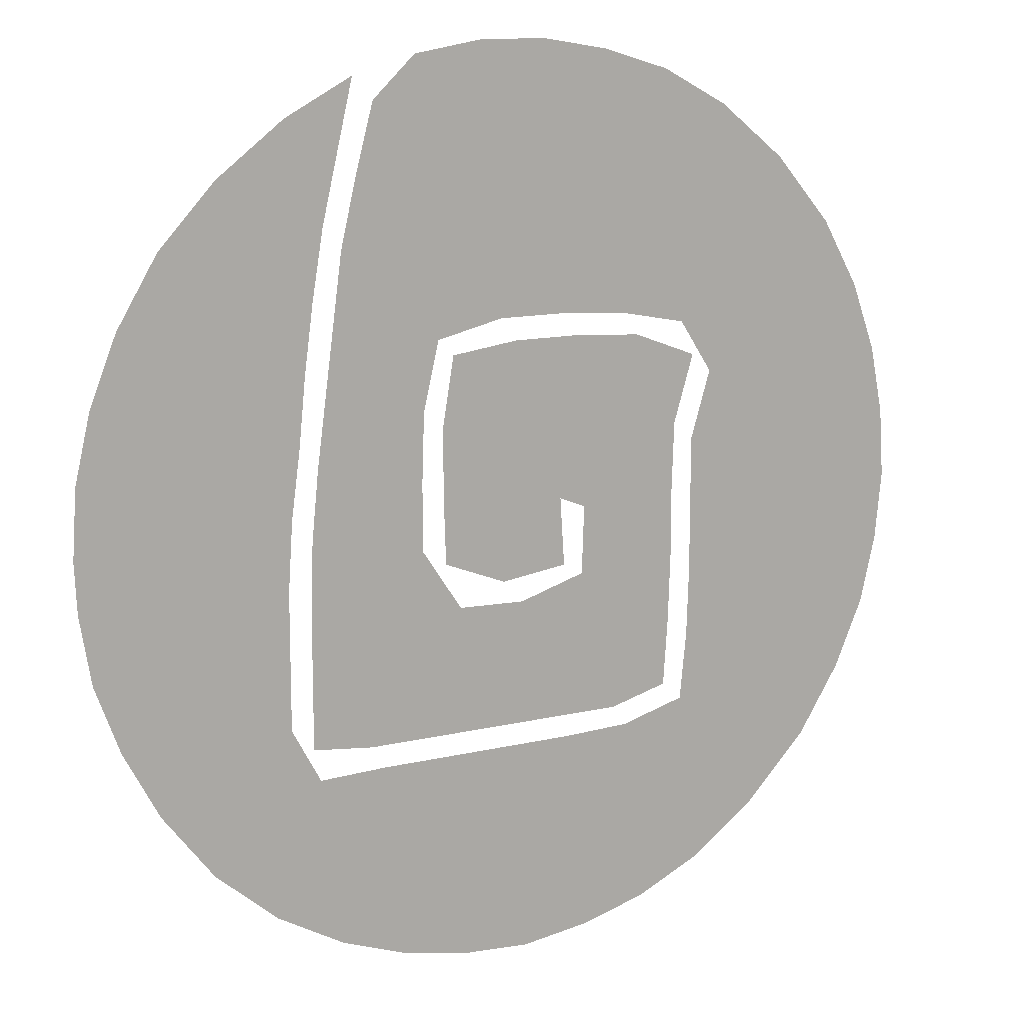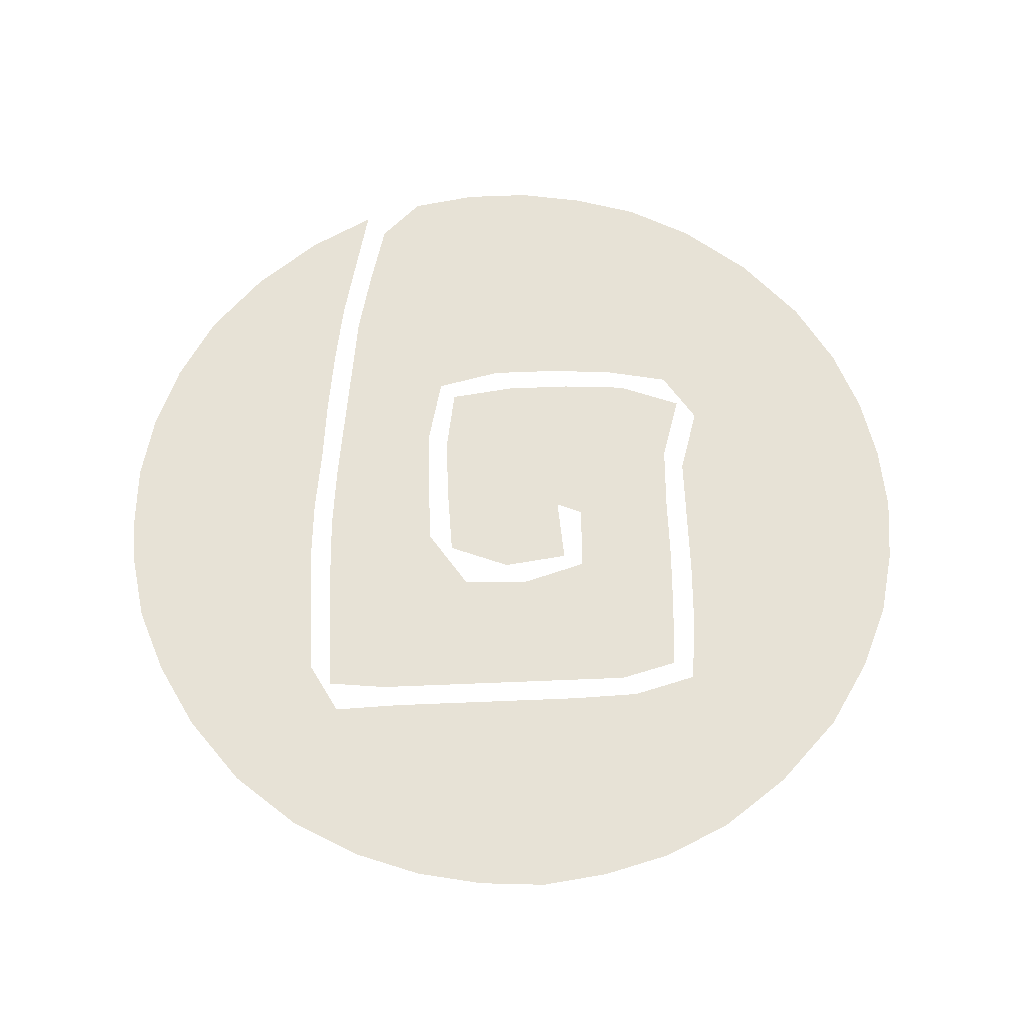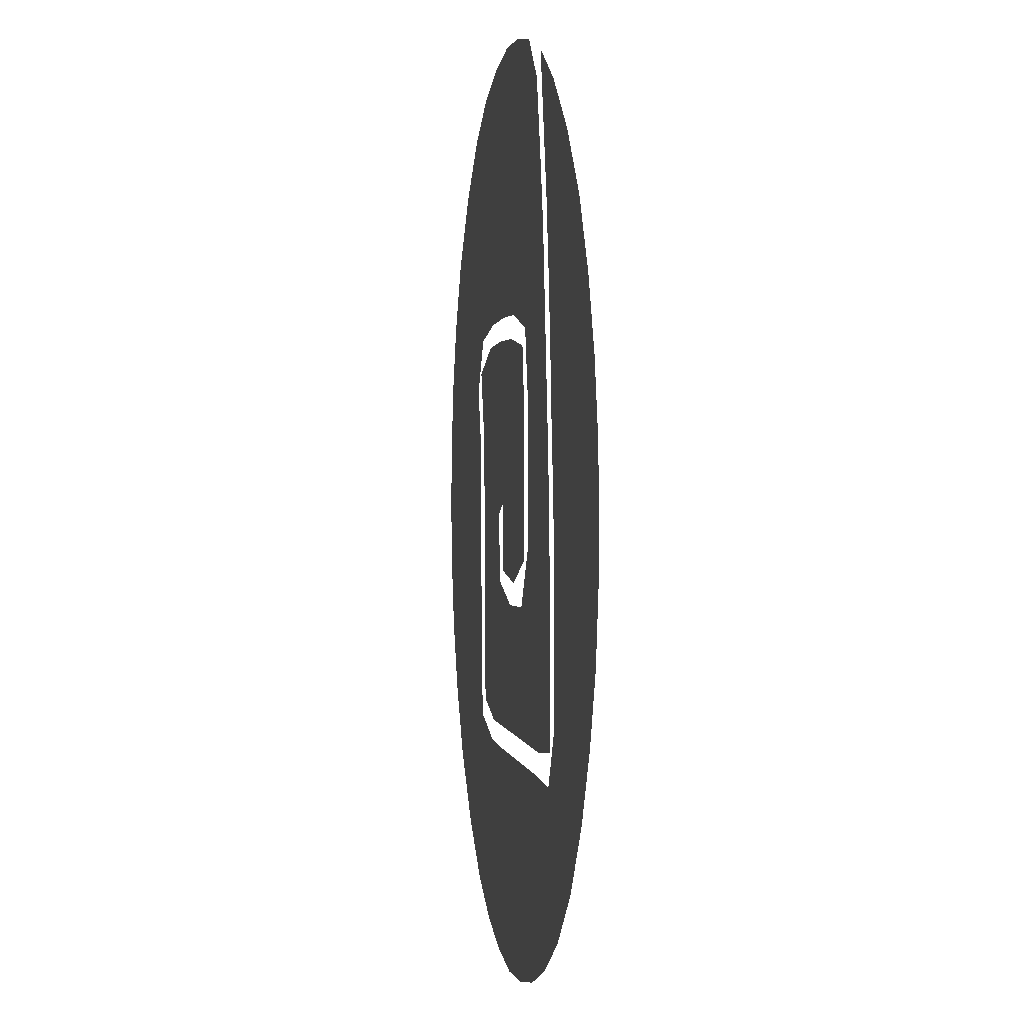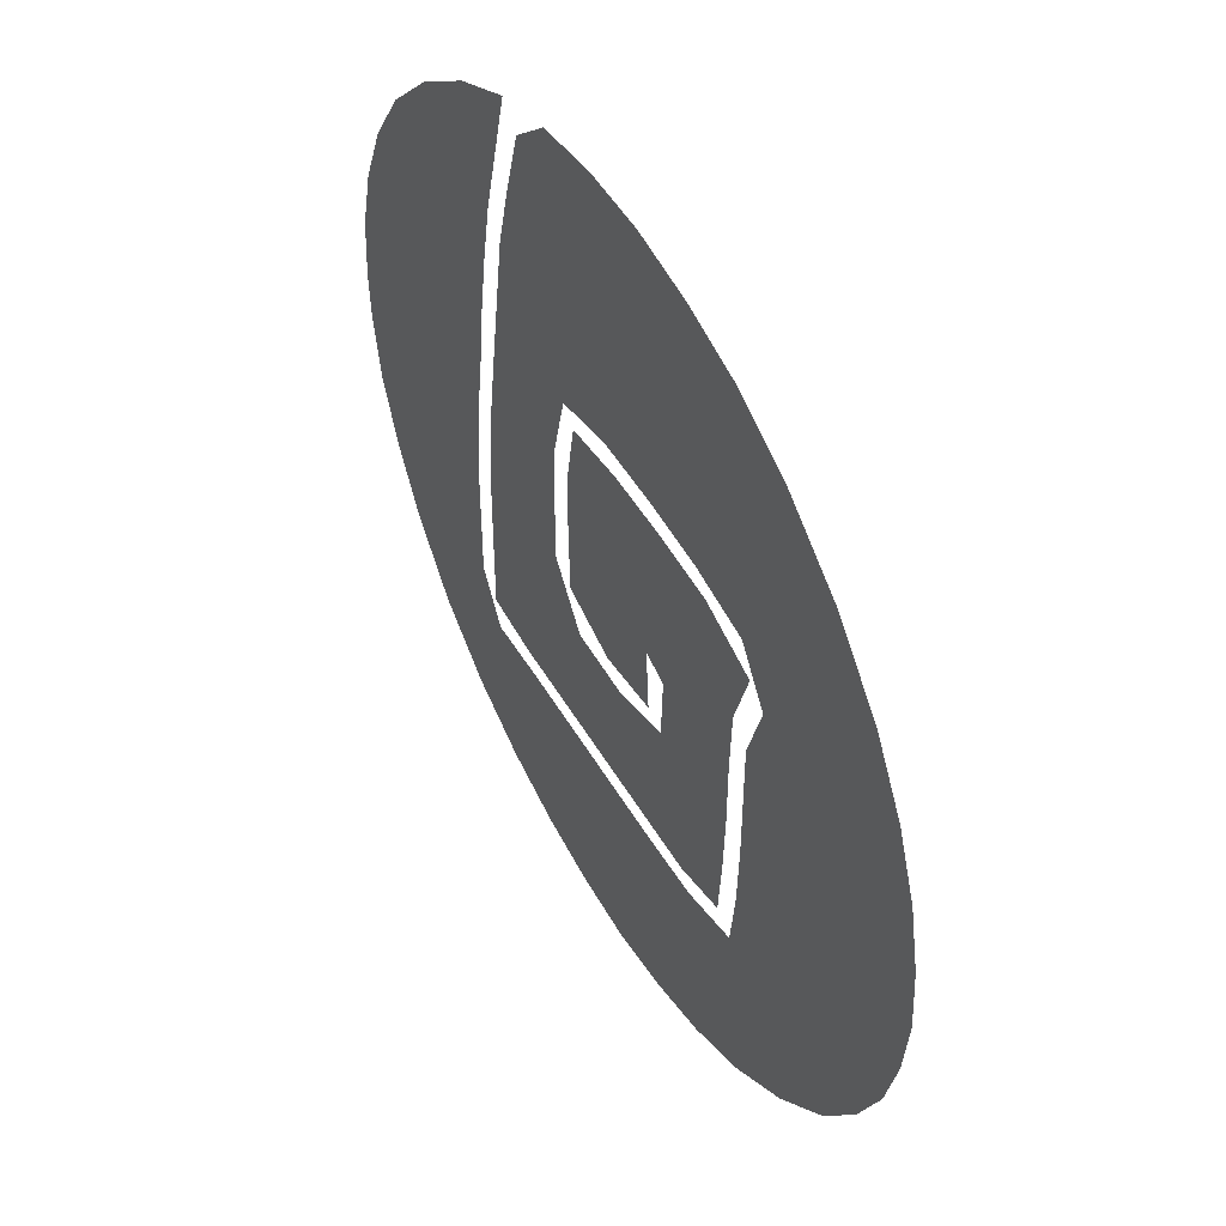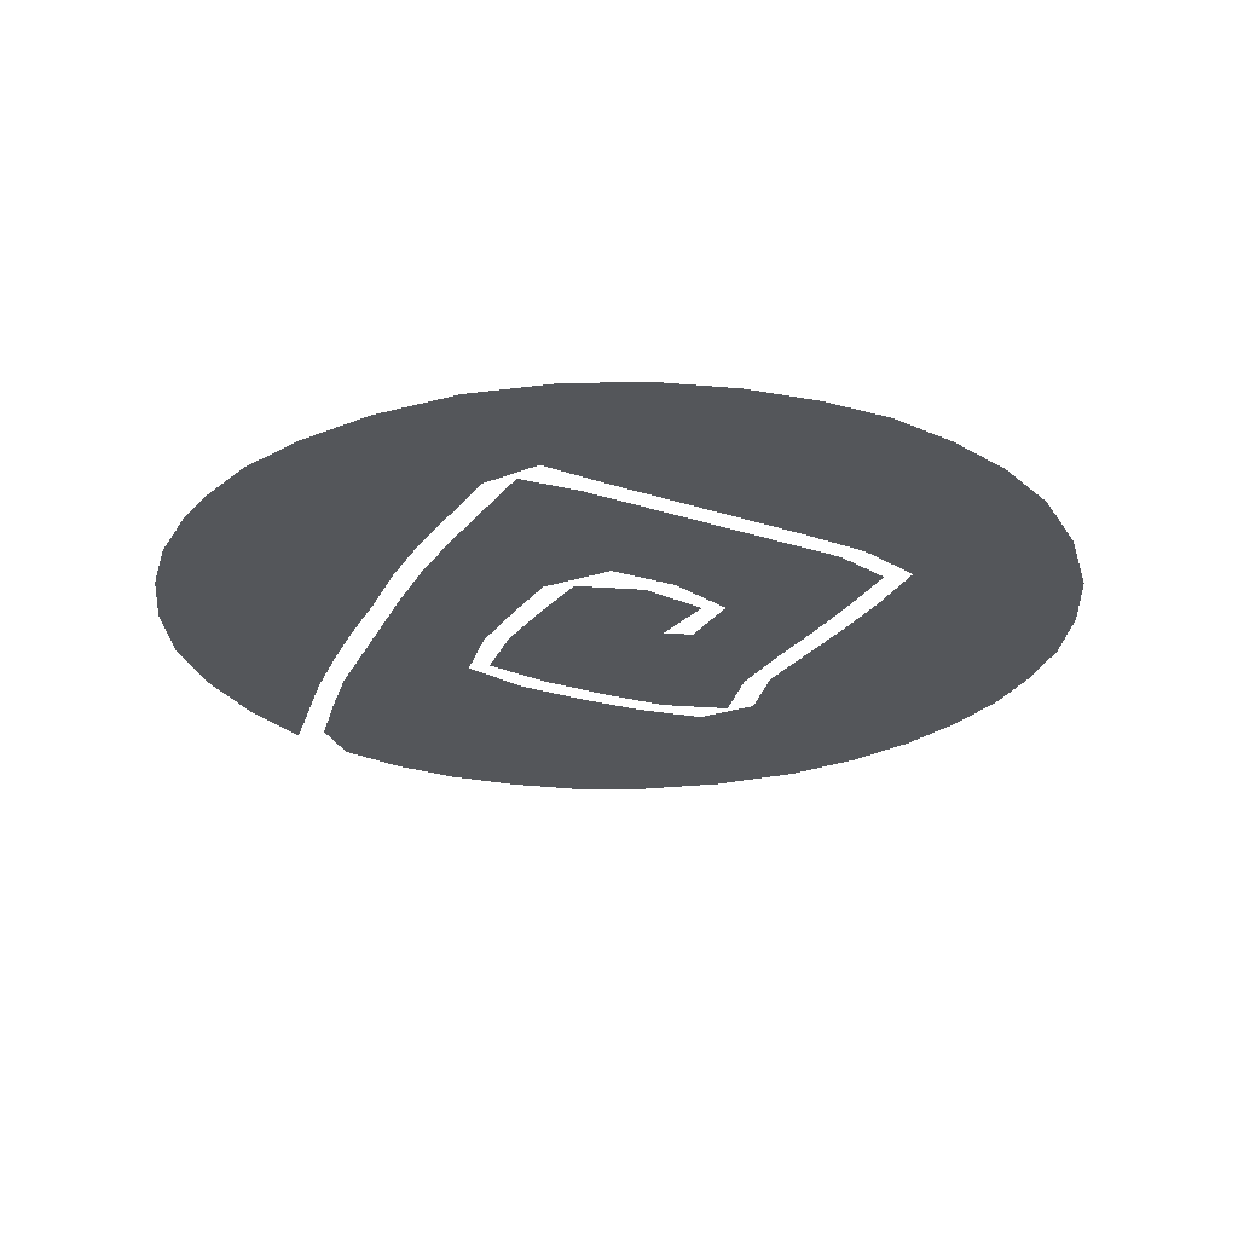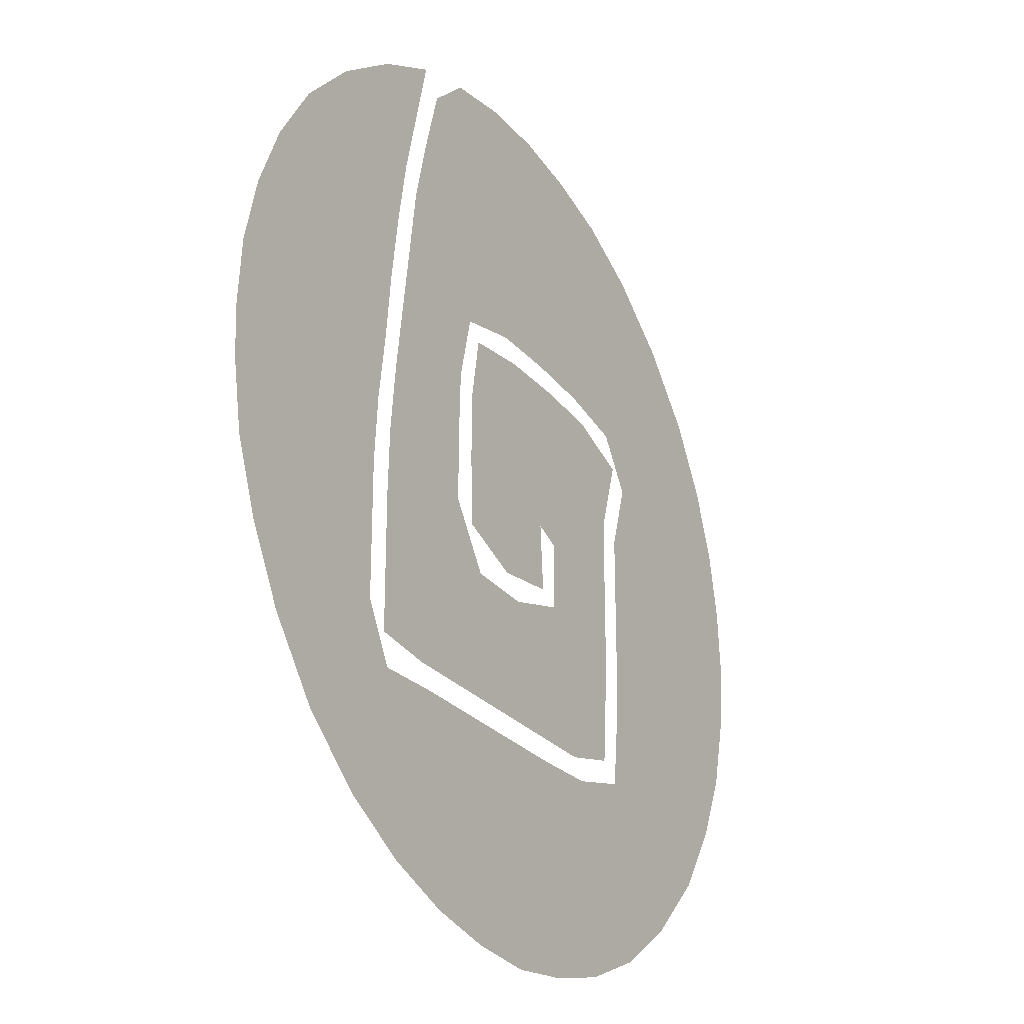
<metadata>
{"format":"obj","ext":"obj","renderer":"f3d","projection":"perspective","resolution":1024,"background":"white","views":[{"elev":13.1,"azim":-28.7,"up":"+Y"},{"elev":63.2,"azim":-2.4,"up":"+Z"},{"elev":1.7,"azim":-99.0,"up":"+Y"},{"elev":50.6,"azim":60.5,"up":"+Y"},{"elev":-25.4,"azim":-28.4,"up":"+Z"},{"elev":-26.8,"azim":-58.7,"up":"+Y"}]}
</metadata>
<code>
v 0 0.5037 0
v 0.004987 0.5786 0
v 0.02244 0.6534 0
v 0.05237 0.7282 0
v 0.09726 0.803 0
v 0.1596 0.8703 0
v 0.2344 0.9277 0
v 0.3092 0.9676 0
v 0.2918 0.8928 0
v 0.2743 0.818 0
v 0.2619 0.7431 0
v 0.2519 0.6683 0
v 0.2444 0.5935 0
v 0.2344 0.5187 0
v 0.2294 0.4439 0
v 0.2294 0.3691 0
v 0.2294 0.2943 0
v 0.2619 0.2344 0
v 0.3367 0.2369 0
v 0.4115 0.2369 0
v 0.4863 0.2369 0
v 0.5611 0.2369 0
v 0.6359 0.2394 0
v 0.7082 0.2594 0
v 0.7157 0.3342 0
v 0.7182 0.409 0
v 0.7182 0.4838 0
v 0.7182 0.5586 0
v 0.7407 0.6334 0
v 0.7032 0.6908 0
v 0.6284 0.7057 0
v 0.5536 0.7107 0
v 0.4788 0.7107 0
v 0.404 0.6933 0
v 0.3865 0.6185 0
v 0.384 0.5436 0
v 0.384 0.4688 0
v 0.4289 0.4015 0
v 0.5037 0.399 0
v 0.5786 0.4214 0
v 0.581 0.4963 0
v 0.5511 0.5087 0
v 0.5561 0.4339 0
v 0.4813 0.4239 0
v 0.4115 0.4514 0
v 0.409 0.5262 0
v 0.409 0.601 0
v 0.4214 0.6758 0
v 0.4963 0.6858 0
v 0.5711 0.6858 0
v 0.6459 0.6808 0
v 0.7182 0.6534 0
v 0.6958 0.5786 0
v 0.6933 0.5037 0
v 0.6933 0.4289 0
v 0.6908 0.3541 0
v 0.6858 0.2793 0
v 0.621 0.2619 0
v 0.5461 0.2619 0
v 0.4713 0.2619 0
v 0.3965 0.2619 0
v 0.3217 0.2619 0
v 0.2544 0.2693 0
v 0.2544 0.3441 0
v 0.2544 0.4189 0
v 0.2569 0.4938 0
v 0.2643 0.5686 0
v 0.2743 0.6434 0
v 0.2843 0.7182 0
v 0.2943 0.793 0
v 0.3117 0.8678 0
v 0.3317 0.9426 0
v 0.379 0.9875 0
v 0.4539 1 0
v 0.5287 1 0
v 0.6035 0.9875 0
v 0.6783 0.9651 0
v 0.7531 0.9252 0
v 0.8279 0.8653 0
v 0.8928 0.7905 0
v 0.9352 0.7157 0
v 0.9626 0.6409 0
v 0.9776 0.5661 0
v 0.9825 0.4913 0
v 0.9751 0.4165 0
v 0.9576 0.3417 0
v 0.9252 0.2668 0
v 0.8778 0.192 0
v 0.808 0.1197 0
v 0.7332 0.06484 0
v 0.6583 0.02993 0
v 0.5835 0.009975 0
v 0.5087 0 0
v 0.4339 0.004987 0
v 0.3591 0.01995 0
v 0.2843 0.04738 0
v 0.2095 0.08978 0
v 0.1396 0.1496 0
v 0.08229 0.2244 0
v 0.04239 0.2993 0
v 0.01496 0.3741 0
v 0.002494 0.4489 0
f 31 77 76
f 71 74 72
f 5 11 6
f 27 85 84
f 24 90 89
f 72 74 73
f 31 76 32
f 32 76 75
f 34 71 70
f 27 84 83
f 27 83 28
f 28 83 29
f 29 83 82
f 31 78 77
f 41 54 53
f 41 53 42
f 29 81 80
f 29 82 81
f 30 78 31
f 30 79 78
f 30 80 79
f 29 80 30
f 2 13 3
f 18 97 96
f 18 98 97
f 20 95 94
f 21 94 93
f 20 94 21
f 24 89 88
f 24 88 87
f 39 60 59
f 1 102 15
f 15 102 101
f 26 85 27
f 26 86 85
f 7 9 8
f 33 75 74
f 32 75 33
f 33 74 71
f 33 71 34
f 42 53 50
f 34 69 68
f 34 70 69
f 36 66 37
f 5 12 11
f 4 12 5
f 3 13 12
f 3 12 4
f 17 100 99
f 17 99 98
f 17 98 18
f 62 64 63
f 18 96 19
f 19 96 95
f 19 95 20
f 56 58 57
f 22 93 92
f 21 93 22
f 22 92 91
f 1 15 14
f 1 14 2
f 2 14 13
f 41 55 54
f 24 87 25
f 25 87 86
f 25 86 26
f 6 11 10
f 6 10 7
f 7 10 9
f 42 50 49
f 34 68 35
f 36 67 66
f 35 68 67
f 35 67 36
f 51 53 52
f 50 53 51
f 37 66 65
f 16 100 17
f 16 101 100
f 15 101 16
f 22 91 23
f 23 91 90
f 23 90 24
f 42 44 43
f 42 49 47
f 47 49 48
f 38 62 61
f 38 64 62
f 37 65 38
f 38 65 64
f 38 60 39
f 38 61 60
f 40 55 41
f 40 56 55
f 40 58 56
f 40 59 58
f 39 59 40
f 42 47 46
f 42 46 44
f 44 46 45

</code>
